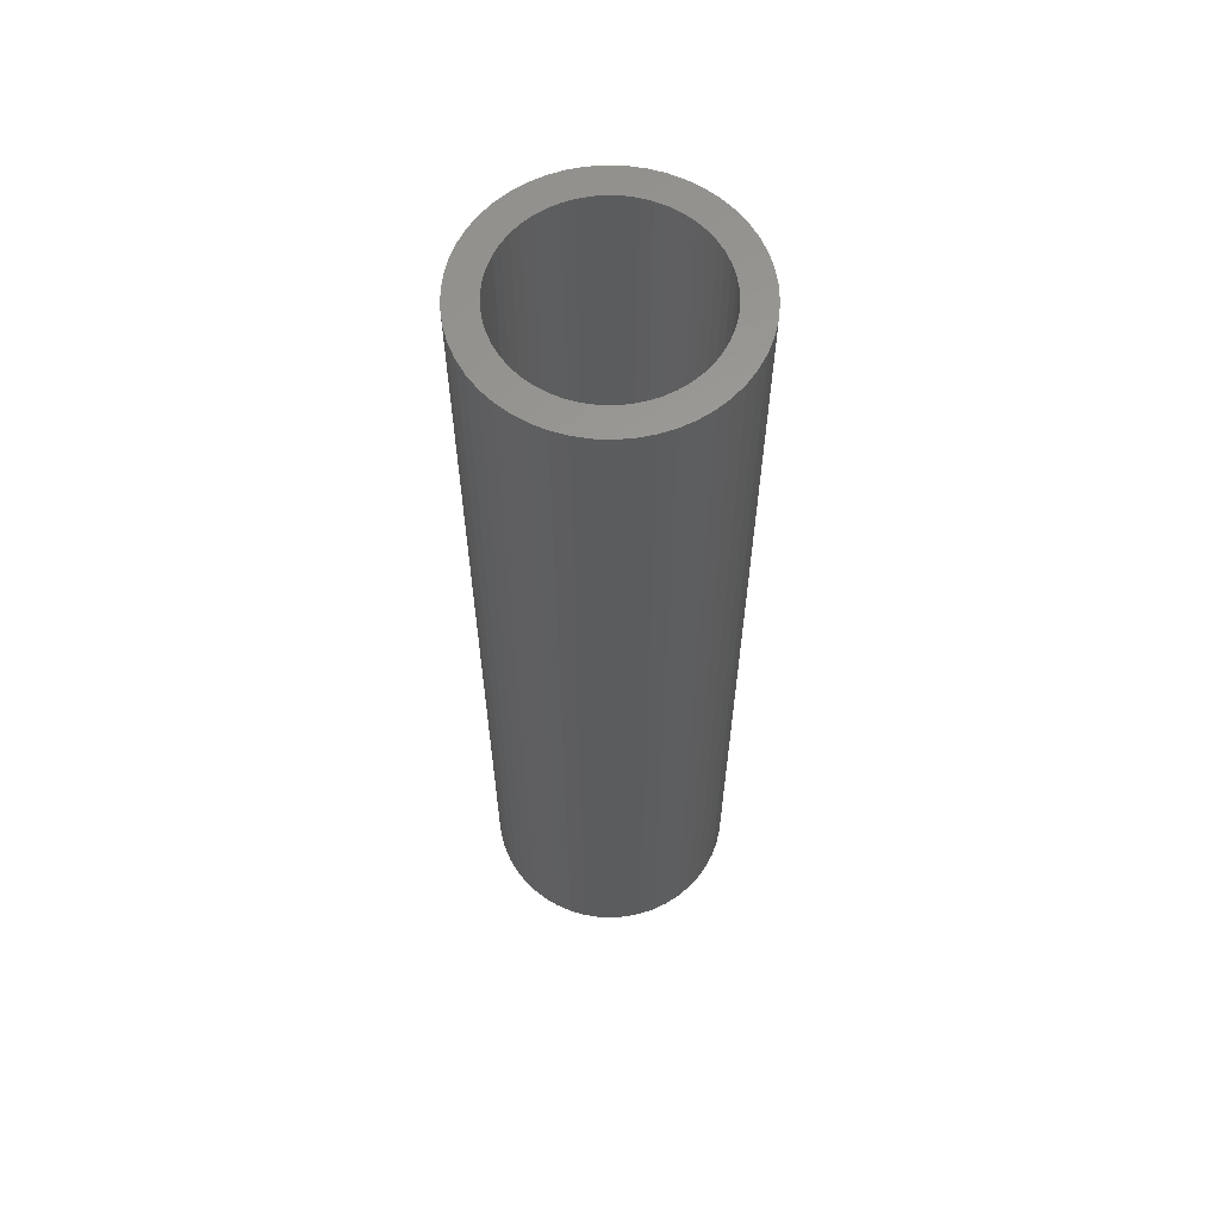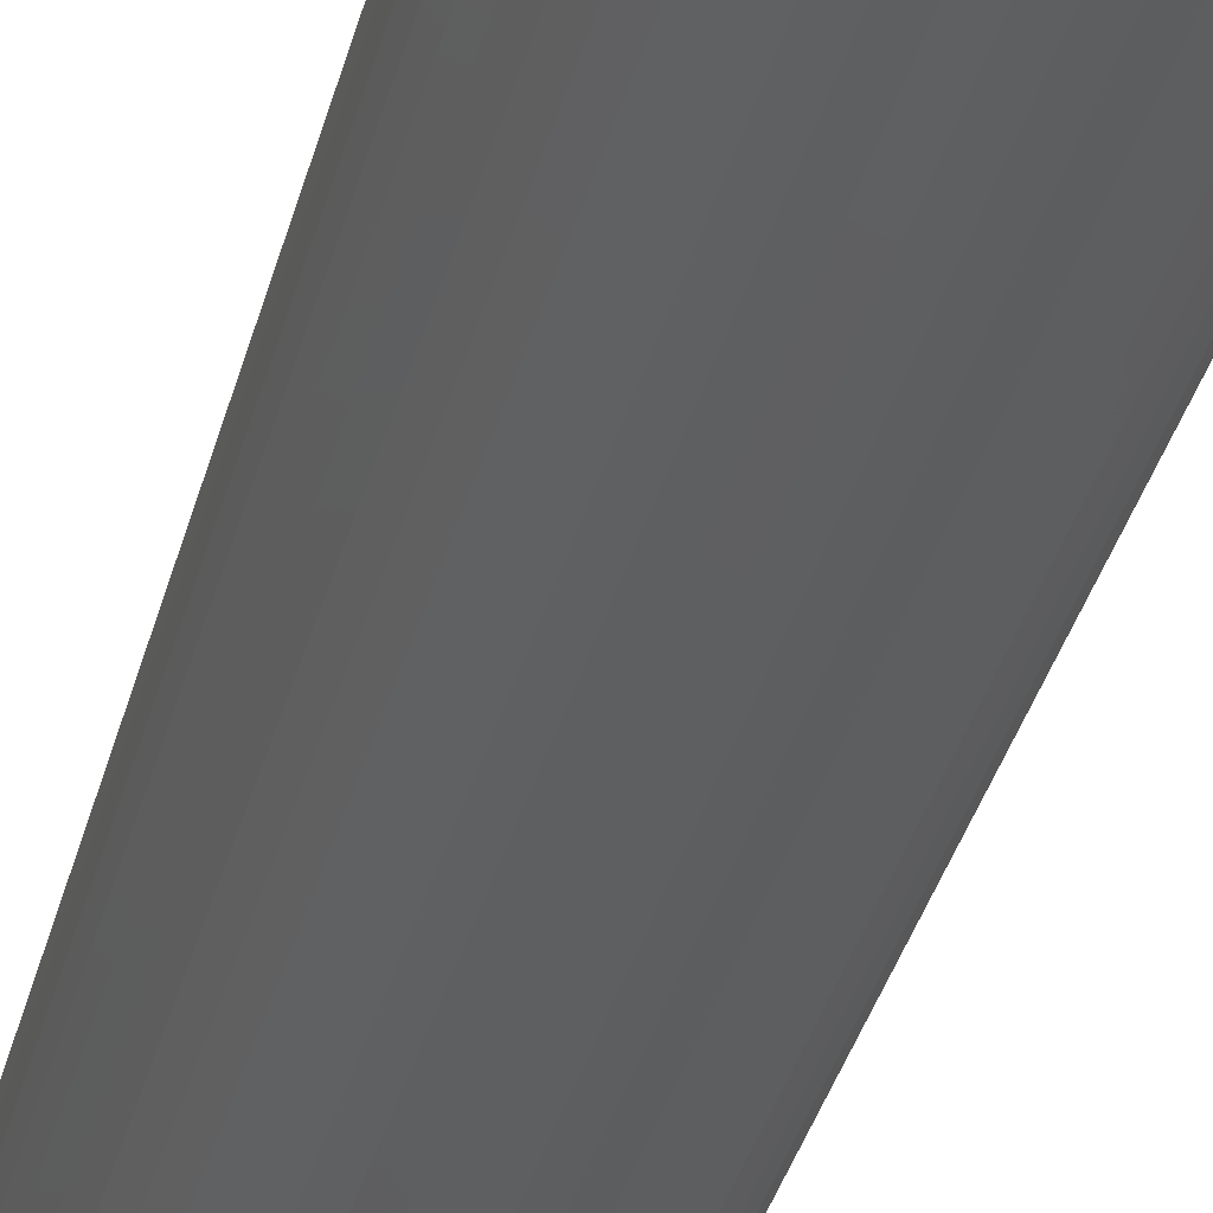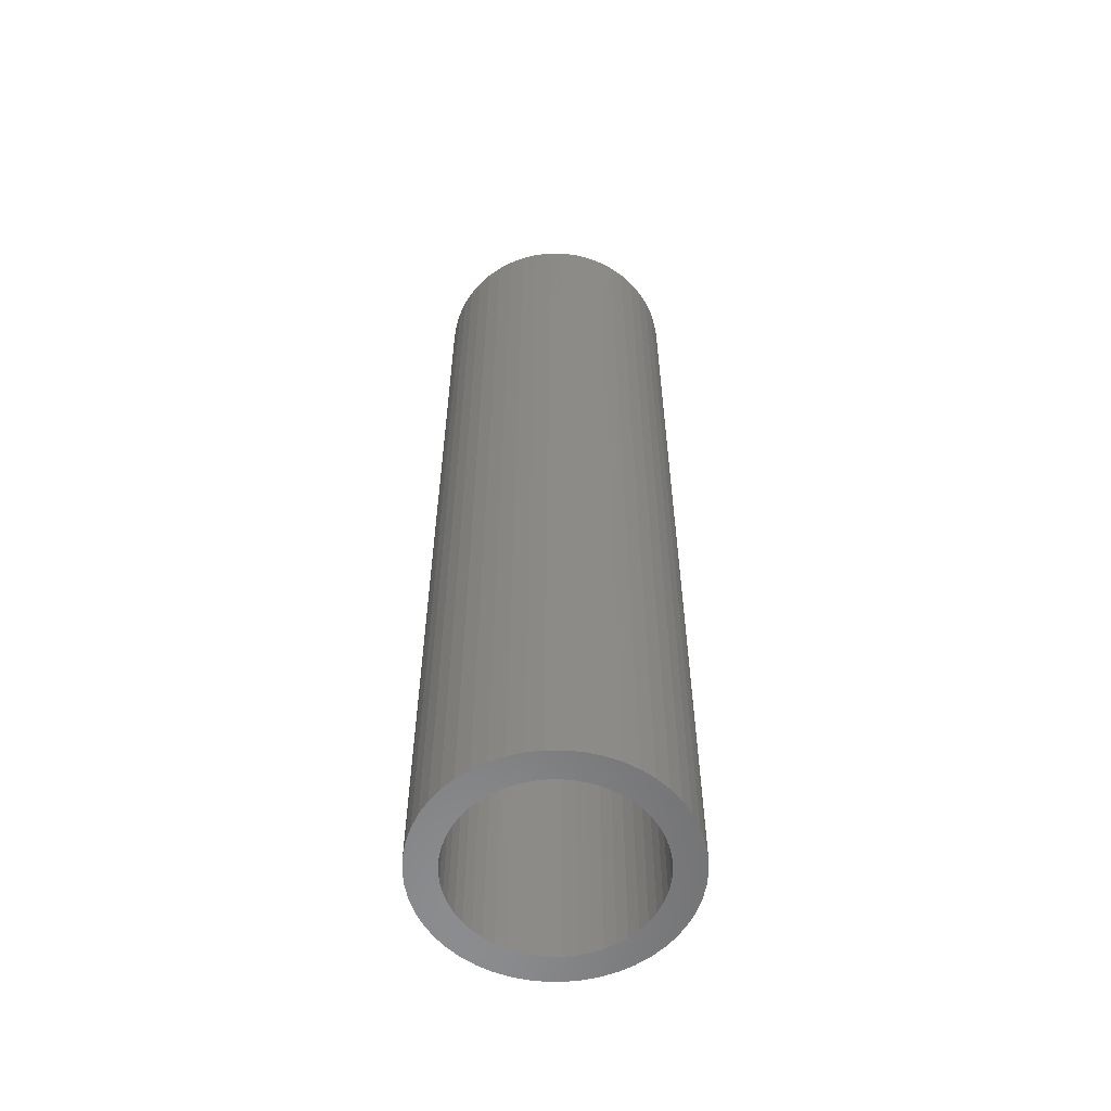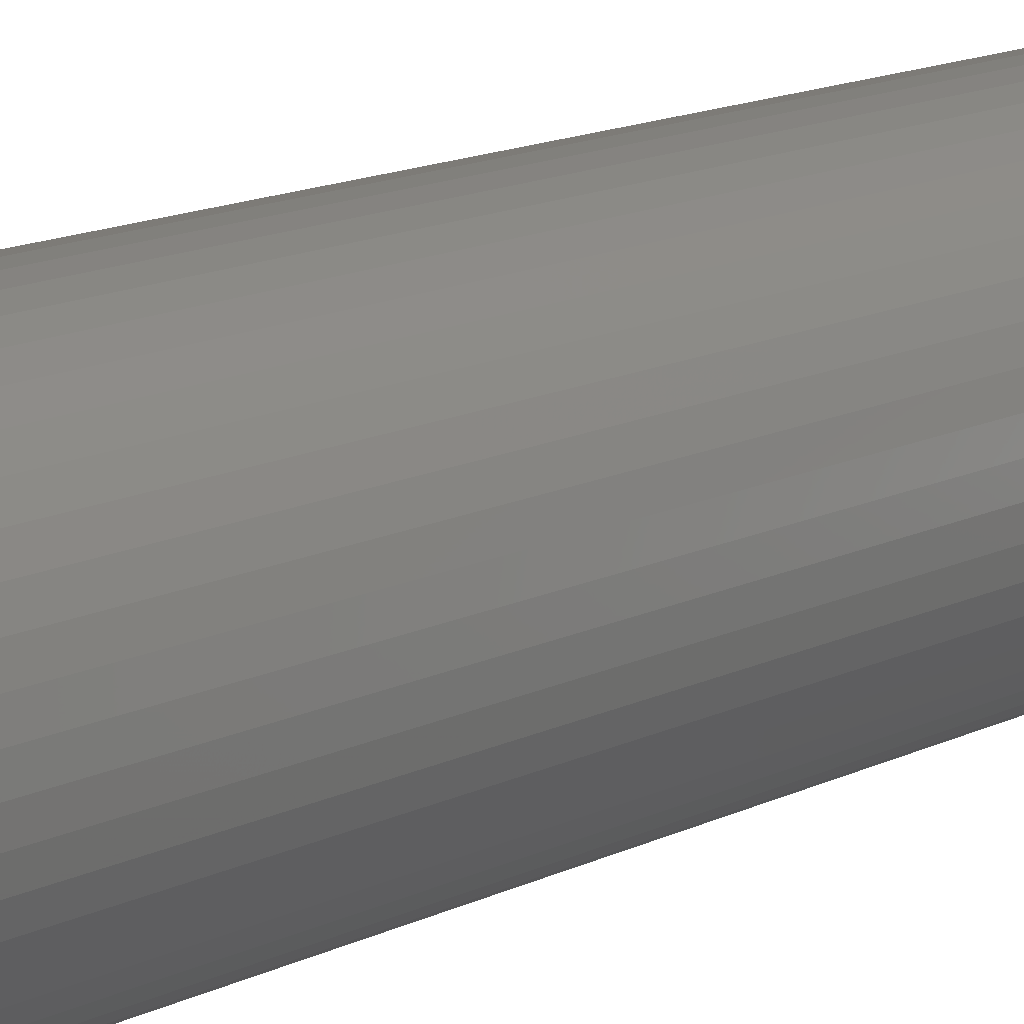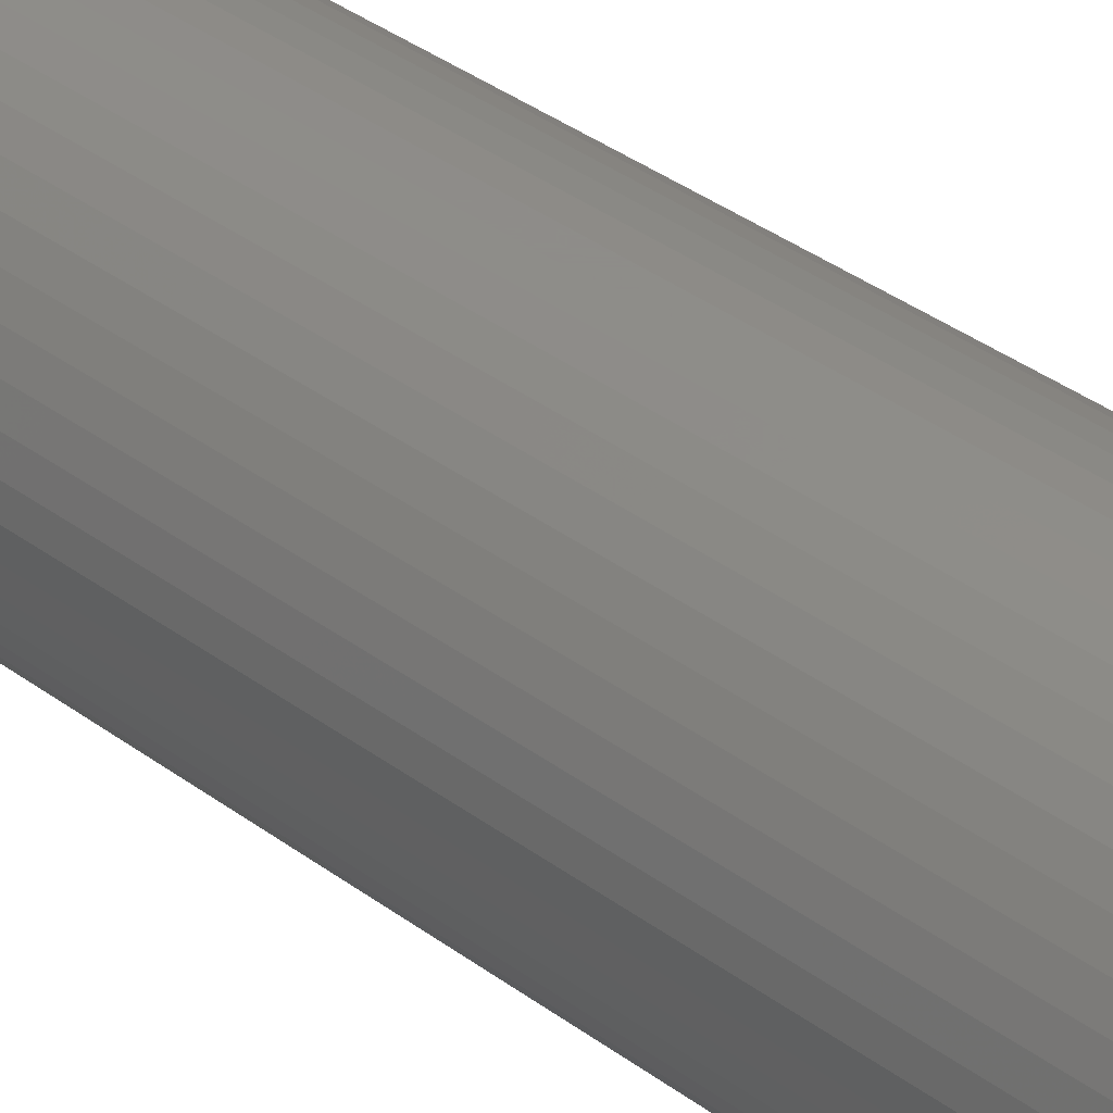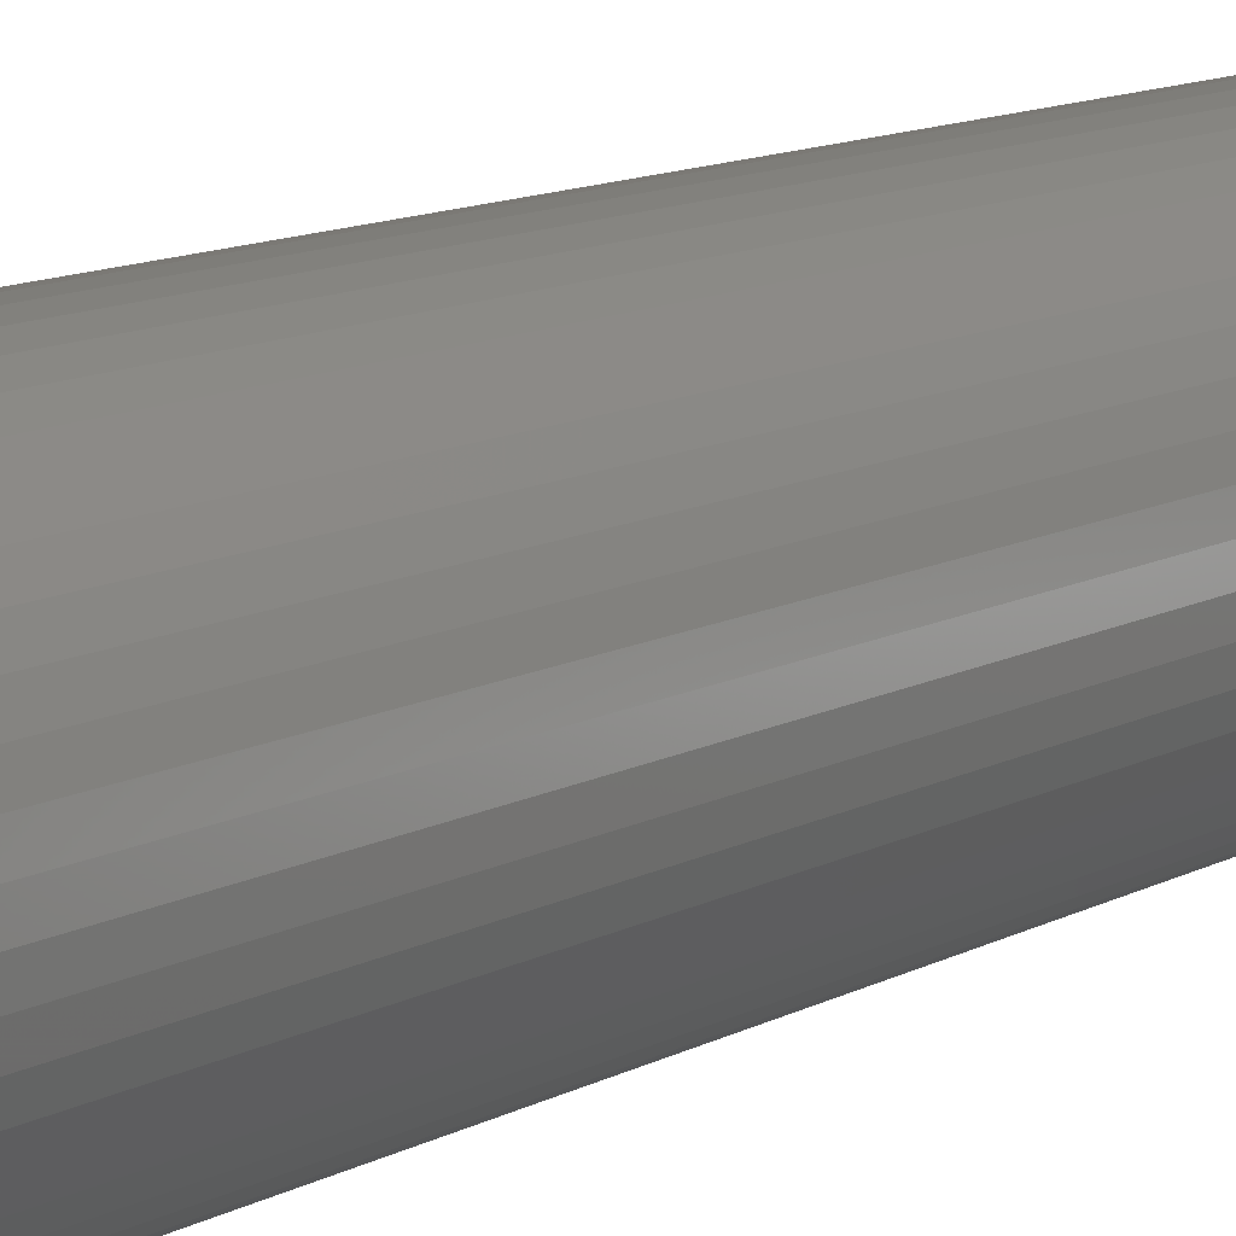
<metadata>
{"format":"stl","ext":"stl","renderer":"f3d","projection":"perspective","resolution":1024,"background":"white","views":[{"elev":61.3,"azim":139.2,"up":"+Z"},{"elev":-36.9,"azim":165.6,"up":"+Y"},{"elev":-57.5,"azim":-136.7,"up":"+Z"},{"elev":13.8,"azim":41.8,"up":"+Y"},{"elev":38.4,"azim":132.9,"up":"+Y"},{"elev":10.7,"azim":35.5,"up":"+Y"}]}
</metadata>
<code>
# stl→obj: 200 verts, 400 faces
v 2.35 0 9
v 2.331 0.2945 -9
v 2.331 0.2945 9
v 2.35 0 -9
v -2.35 0 -9
v -2.331 0.2945 9
v -2.331 0.2945 -9
v -2.35 0 9
v 0.1476 2.345 -9
v -0.1476 2.345 9
v 0.1476 2.345 9
v -0.1476 2.345 -9
v -0.1476 -2.345 -9
v 0.1476 -2.345 9
v -0.1476 -2.345 9
v 0.1476 -2.345 -9
v 1.713 1.609 -9
v 1.498 1.811 9
v 1.713 1.609 9
v 1.498 1.811 -9
v -1.498 1.811 -9
v -1.713 1.609 9
v -1.498 1.811 9
v -1.713 1.609 -9
v -0.7262 2.235 -9
v -1.001 2.126 9
v -0.7262 2.235 9
v -1.001 2.126 -9
v 2.185 0.8651 9
v 2.059 1.132 -9
v 2.059 1.132 9
v 2.185 0.8651 -9
v 1.901 1.381 -9
v 1.901 1.381 9
v 1.001 2.126 -9
v 0.7262 2.235 9
v 1.001 2.126 9
v 0.7262 2.235 -9
v 1.259 1.984 9
v 1.259 1.984 -9
v -2.185 0.8651 -9
v -2.059 1.132 9
v -2.059 1.132 -9
v -2.185 0.8651 9
v -1.901 1.381 -9
v -1.901 1.381 9
v 1.8 0 9
v 1.786 0.2256 9
v 2.276 0.5844 9
v 2.331 -0.2945 9
v 1.743 0.4476 9
v 1.786 -0.2256 9
v 1.674 0.6626 9
v 2.276 -0.5844 9
v 1.577 0.8672 9
v 1.743 -0.4476 9
v 2.185 -0.8651 9
v 1.456 1.058 9
v 1.312 1.232 9
v 1.147 1.387 9
v 0.9645 1.52 9
v 0.7664 1.629 9
v 0.5562 1.712 9
v 0.4403 2.308 9
v 0.3373 1.768 9
v 0.113 1.796 9
v -0.113 1.796 9
v -0.3373 1.768 9
v -0.4403 2.308 9
v -0.5562 1.712 9
v -0.7664 1.629 9
v -0.9645 1.52 9
v -1.259 1.984 9
v -1.147 1.387 9
v -1.312 1.232 9
v -1.456 1.058 9
v -1.577 0.8672 9
v -1.674 0.6626 9
v -1.743 0.4476 9
v 1.674 -0.6626 9
v 2.059 -1.132 9
v 1.577 -0.8672 9
v 1.901 -1.381 9
v 1.456 -1.058 9
v 1.713 -1.609 9
v 1.312 -1.232 9
v 1.498 -1.811 9
v 1.147 -1.387 9
v 1.259 -1.984 9
v 0.9645 -1.52 9
v 1.001 -2.126 9
v 0.7664 -1.629 9
v 0.7262 -2.235 9
v 0.5562 -1.712 9
v 0.4403 -2.308 9
v 0.3373 -1.768 9
v 0.113 -1.796 9
v -0.113 -1.796 9
v -0.3373 -1.768 9
v -0.4403 -2.308 9
v -0.5562 -1.712 9
v -0.7262 -2.235 9
v -0.7664 -1.629 9
v -1.001 -2.126 9
v -0.9645 -1.52 9
v -1.259 -1.984 9
v -1.147 -1.387 9
v -1.498 -1.811 9
v -1.312 -1.232 9
v -1.713 -1.609 9
v -1.456 -1.058 9
v -1.901 -1.381 9
v -1.577 -0.8672 9
v -2.059 -1.132 9
v -1.674 -0.6626 9
v -2.185 -0.8651 9
v -1.743 -0.4476 9
v -2.276 -0.5844 9
v -1.786 -0.2256 9
v -2.331 -0.2945 9
v -1.8 0 9
v -2.276 0.5844 9
v -1.786 0.2256 9
v -1.259 1.984 -9
v -0.4403 2.308 -9
v 1.8 0 -9
v 2.331 -0.2945 -9
v 1.786 -0.2256 -9
v 2.276 -0.5844 -9
v 1.743 -0.4476 -9
v 2.185 -0.8651 -9
v 1.786 0.2256 -9
v 1.674 -0.6626 -9
v 2.059 -1.132 -9
v 2.276 0.5844 -9
v 1.577 -0.8672 -9
v 1.901 -1.381 -9
v 1.743 0.4476 -9
v 1.456 -1.058 -9
v 1.713 -1.609 -9
v 1.312 -1.232 -9
v 1.498 -1.811 -9
v 1.147 -1.387 -9
v 1.259 -1.984 -9
v 0.9645 -1.52 -9
v 1.001 -2.126 -9
v 0.7664 -1.629 -9
v 0.7262 -2.235 -9
v 0.5562 -1.712 -9
v 0.4403 -2.308 -9
v 0.3373 -1.768 -9
v 0.113 -1.796 -9
v -0.113 -1.796 -9
v -0.3373 -1.768 -9
v -0.4403 -2.308 -9
v -0.5562 -1.712 -9
v -0.7262 -2.235 -9
v -0.7664 -1.629 -9
v -1.001 -2.126 -9
v -0.9645 -1.52 -9
v -1.259 -1.984 -9
v -1.147 -1.387 -9
v -1.498 -1.811 -9
v -1.312 -1.232 -9
v -1.713 -1.609 -9
v -1.456 -1.058 -9
v -1.901 -1.381 -9
v -1.577 -0.8672 -9
v -2.059 -1.132 -9
v -1.674 -0.6626 -9
v -2.185 -0.8651 -9
v -1.743 -0.4476 -9
v 1.674 0.6626 -9
v 1.577 0.8672 -9
v 1.456 1.058 -9
v 1.312 1.232 -9
v 1.147 1.387 -9
v 0.9645 1.52 -9
v 0.7664 1.629 -9
v 0.5562 1.712 -9
v 0.4403 2.308 -9
v 0.3373 1.768 -9
v 0.113 1.796 -9
v -0.113 1.796 -9
v -0.3373 1.768 -9
v -0.5562 1.712 -9
v -0.7664 1.629 -9
v -0.9645 1.52 -9
v -1.147 1.387 -9
v -1.312 1.232 -9
v -1.456 1.058 -9
v -1.577 0.8672 -9
v -1.674 0.6626 -9
v -1.743 0.4476 -9
v -2.276 0.5844 -9
v -1.786 0.2256 -9
v -1.8 0 -9
v -2.276 -0.5844 -9
v -1.786 -0.2256 -9
v -2.331 -0.2945 -9
f 1 2 3
f 2 1 4
f 5 6 7
f 6 5 8
f 9 10 11
f 10 9 12
f 13 14 15
f 14 13 16
f 17 18 19
f 18 17 20
f 21 22 23
f 22 21 24
f 25 26 27
f 26 25 28
f 29 30 31
f 30 29 32
f 31 33 34
f 33 31 30
f 35 36 37
f 36 35 38
f 20 39 18
f 39 20 40
f 41 42 43
f 42 41 44
f 45 22 24
f 22 45 46
f 47 1 3
f 48 3 49
f 1 47 50
f 51 49 29
f 52 50 47
f 53 29 31
f 50 52 54
f 55 31 34
f 56 54 52
f 54 56 57
f 3 48 47
f 49 51 48
f 58 34 19
f 29 53 51
f 31 55 53
f 59 19 18
f 34 58 55
f 19 59 58
f 60 18 39
f 18 60 59
f 61 39 37
f 39 61 60
f 37 62 61
f 36 62 37
f 36 63 62
f 64 63 36
f 64 65 63
f 11 65 64
f 11 66 65
f 11 67 66
f 10 67 11
f 10 68 67
f 69 68 10
f 69 70 68
f 27 70 69
f 27 71 70
f 26 71 27
f 71 26 72
f 73 72 26
f 72 73 74
f 23 74 73
f 74 23 75
f 22 75 23
f 75 22 76
f 46 76 22
f 76 46 77
f 42 77 46
f 77 42 78
f 44 78 42
f 78 44 79
f 80 57 56
f 57 80 81
f 82 81 80
f 81 82 83
f 84 83 82
f 83 84 85
f 86 85 84
f 85 86 87
f 88 87 86
f 87 88 89
f 90 89 88
f 89 90 91
f 92 91 90
f 92 93 91
f 94 93 92
f 94 95 93
f 96 95 94
f 96 14 95
f 97 14 96
f 98 14 97
f 98 15 14
f 99 15 98
f 99 100 15
f 101 100 99
f 101 102 100
f 103 102 101
f 104 103 105
f 103 104 102
f 106 105 107
f 105 106 104
f 108 107 109
f 110 109 111
f 107 108 106
f 112 111 113
f 114 113 115
f 109 110 108
f 116 115 117
f 118 117 119
f 120 119 121
f 122 79 44
f 111 112 110
f 79 122 123
f 113 114 112
f 6 123 122
f 115 116 114
f 123 6 121
f 117 118 116
f 8 121 6
f 119 120 118
f 121 8 120
f 28 73 26
f 73 28 124
f 125 27 69
f 27 125 25
f 126 4 127
f 128 127 129
f 4 126 2
f 130 129 131
f 132 2 126
f 133 131 134
f 2 132 135
f 136 134 137
f 138 135 132
f 135 138 32
f 127 128 126
f 129 130 128
f 139 137 140
f 131 133 130
f 134 136 133
f 141 140 142
f 137 139 136
f 140 141 139
f 143 142 144
f 142 143 141
f 145 144 146
f 144 145 143
f 146 147 145
f 148 147 146
f 148 149 147
f 150 149 148
f 150 151 149
f 16 151 150
f 16 152 151
f 16 153 152
f 13 153 16
f 13 154 153
f 155 154 13
f 155 156 154
f 157 156 155
f 157 158 156
f 159 158 157
f 158 159 160
f 161 160 159
f 160 161 162
f 163 162 161
f 162 163 164
f 165 164 163
f 164 165 166
f 167 166 165
f 166 167 168
f 169 168 167
f 168 169 170
f 171 170 169
f 170 171 172
f 173 32 138
f 32 173 30
f 174 30 173
f 30 174 33
f 175 33 174
f 33 175 17
f 176 17 175
f 17 176 20
f 177 20 176
f 20 177 40
f 178 40 177
f 40 178 35
f 179 35 178
f 179 38 35
f 180 38 179
f 180 181 38
f 182 181 180
f 182 9 181
f 183 9 182
f 184 9 183
f 184 12 9
f 185 12 184
f 185 125 12
f 186 125 185
f 186 25 125
f 187 25 186
f 28 187 188
f 187 28 25
f 124 188 189
f 188 124 28
f 21 189 190
f 24 190 191
f 189 21 124
f 45 191 192
f 43 192 193
f 190 24 21
f 41 193 194
f 195 194 196
f 7 196 197
f 198 172 171
f 191 45 24
f 172 198 199
f 192 43 45
f 200 199 198
f 193 41 43
f 199 200 197
f 194 195 41
f 5 197 200
f 196 7 195
f 197 5 7
f 148 91 93
f 91 148 146
f 49 32 29
f 32 49 135
f 3 135 49
f 135 3 2
f 34 17 19
f 17 34 33
f 38 64 36
f 64 38 181
f 181 11 64
f 11 181 9
f 40 37 39
f 37 40 35
f 43 46 45
f 46 43 42
f 195 44 41
f 44 195 122
f 7 122 195
f 122 7 6
f 124 23 73
f 23 124 21
f 12 69 10
f 69 12 125
f 50 4 1
f 4 50 127
f 57 129 54
f 129 57 131
f 54 127 50
f 127 54 129
f 165 108 110
f 108 165 163
f 169 116 171
f 116 169 114
f 165 112 167
f 112 165 110
f 144 87 89
f 87 144 142
f 198 120 200
f 120 198 118
f 200 8 5
f 8 200 120
f 171 118 198
f 118 171 116
f 85 137 83
f 137 85 140
f 146 89 91
f 89 146 144
f 81 131 57
f 131 81 134
f 83 134 81
f 134 83 137
f 155 15 100
f 15 155 13
f 159 102 104
f 102 159 157
f 157 100 102
f 100 157 155
f 167 114 169
f 114 167 112
f 142 85 87
f 85 142 140
f 150 93 95
f 93 150 148
f 16 95 14
f 95 16 150
f 161 104 106
f 104 161 159
f 163 106 108
f 106 163 161
f 174 58 175
f 58 174 55
f 180 62 63
f 62 180 179
f 187 70 71
f 70 187 186
f 78 192 77
f 192 78 193
f 130 52 128
f 52 130 56
f 177 59 60
f 59 177 176
f 183 65 66
f 65 183 182
f 178 60 61
f 60 178 177
f 123 194 79
f 194 123 196
f 76 190 75
f 190 76 191
f 186 68 70
f 68 186 185
f 190 74 75
f 74 190 189
f 126 48 132
f 48 126 47
f 145 92 90
f 92 145 147
f 175 59 176
f 59 175 58
f 184 66 67
f 66 184 183
f 182 63 65
f 63 182 180
f 179 61 62
f 61 179 178
f 121 196 123
f 196 121 197
f 79 193 78
f 193 79 194
f 77 191 76
f 191 77 192
f 185 67 68
f 67 185 184
f 189 72 74
f 72 189 188
f 188 71 72
f 71 188 187
f 128 47 126
f 47 128 52
f 152 98 97
f 98 152 153
f 115 172 117
f 172 115 170
f 113 170 115
f 170 113 168
f 151 97 96
f 97 151 152
f 173 55 174
f 55 173 53
f 138 53 173
f 53 138 51
f 132 51 138
f 51 132 48
f 136 80 133
f 80 136 82
f 133 56 130
f 56 133 80
f 141 88 86
f 88 141 143
f 141 84 139
f 84 141 86
f 139 82 136
f 82 139 84
f 158 105 103
f 105 158 160
f 111 168 113
f 168 111 166
f 147 94 92
f 94 147 149
f 149 96 94
f 96 149 151
f 143 90 88
f 90 143 145
f 160 107 105
f 107 160 162
f 154 101 99
f 101 154 156
f 162 109 107
f 109 162 164
f 117 199 119
f 199 117 172
f 119 197 121
f 197 119 199
f 156 103 101
f 103 156 158
f 153 99 98
f 99 153 154
f 109 166 111
f 166 109 164

</code>
